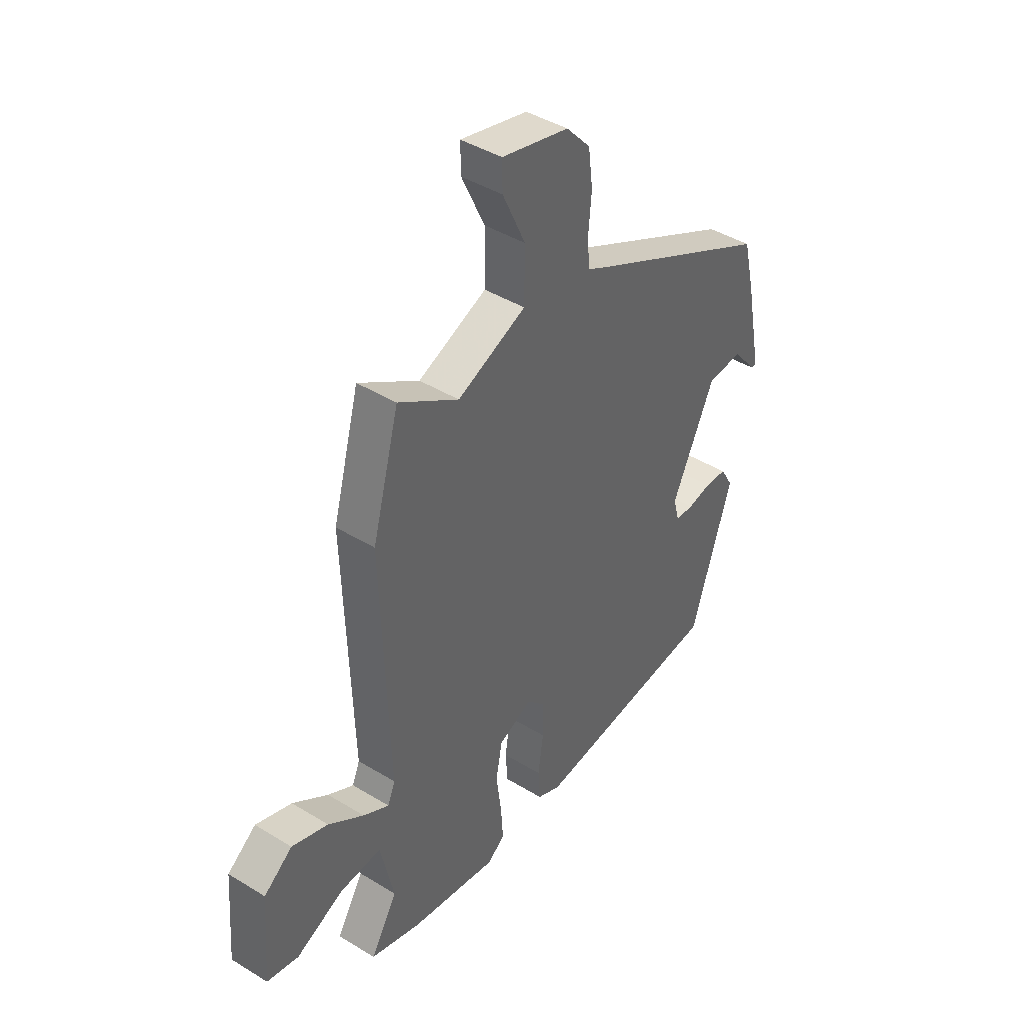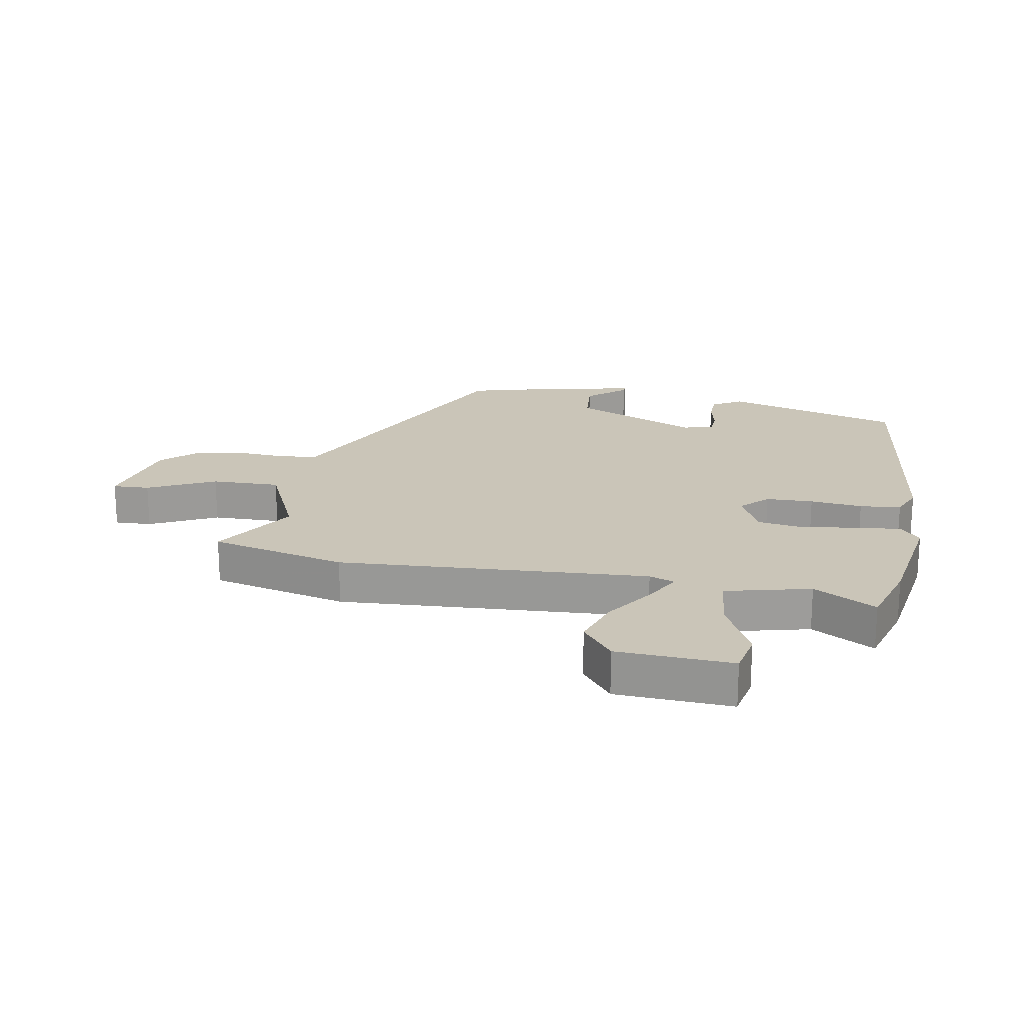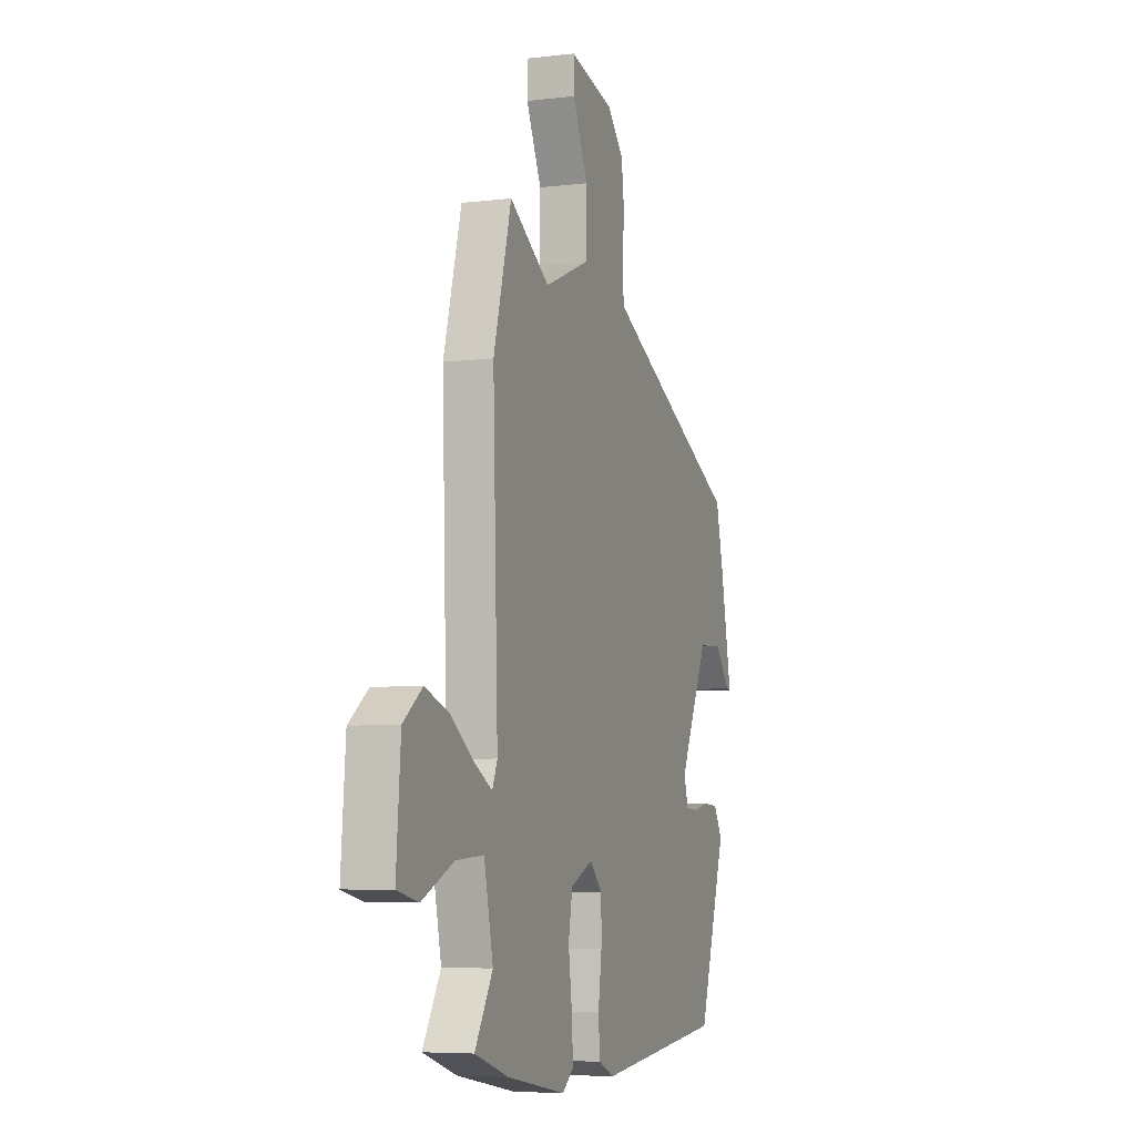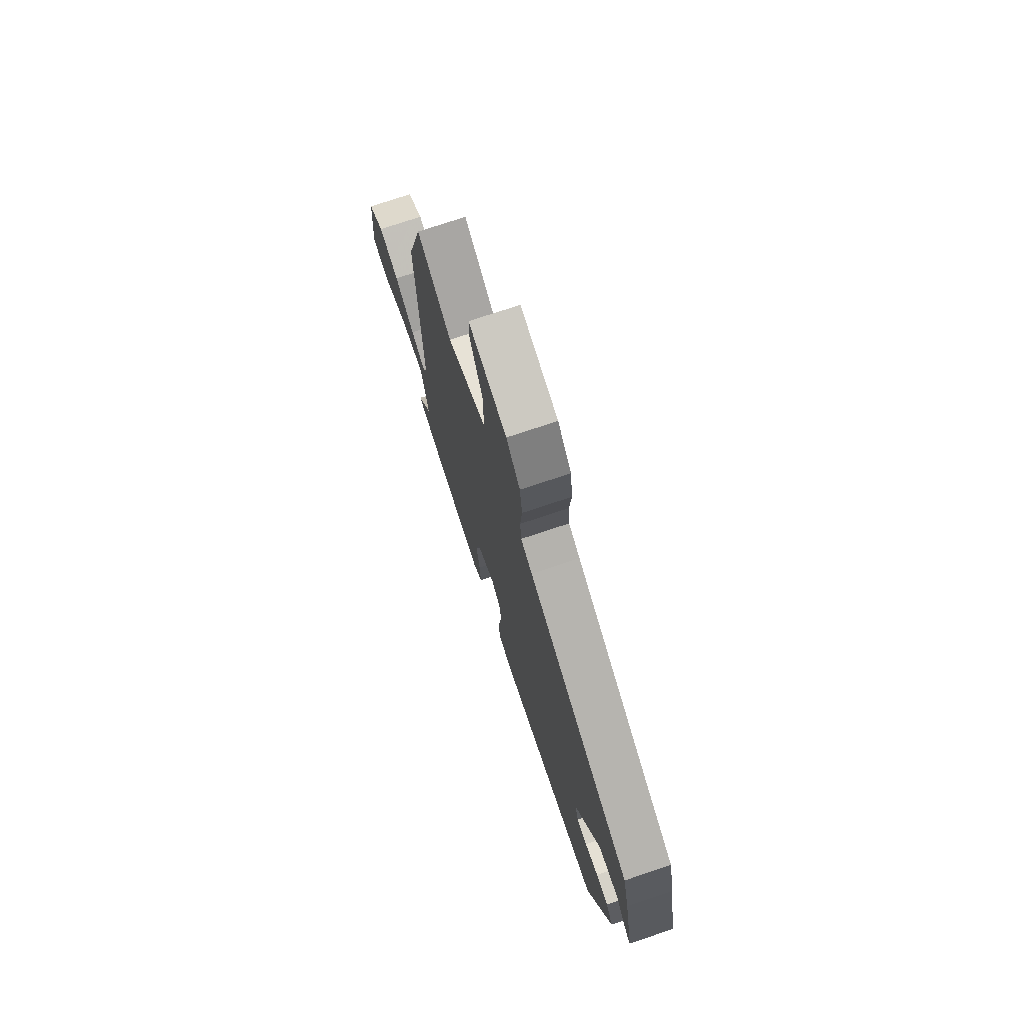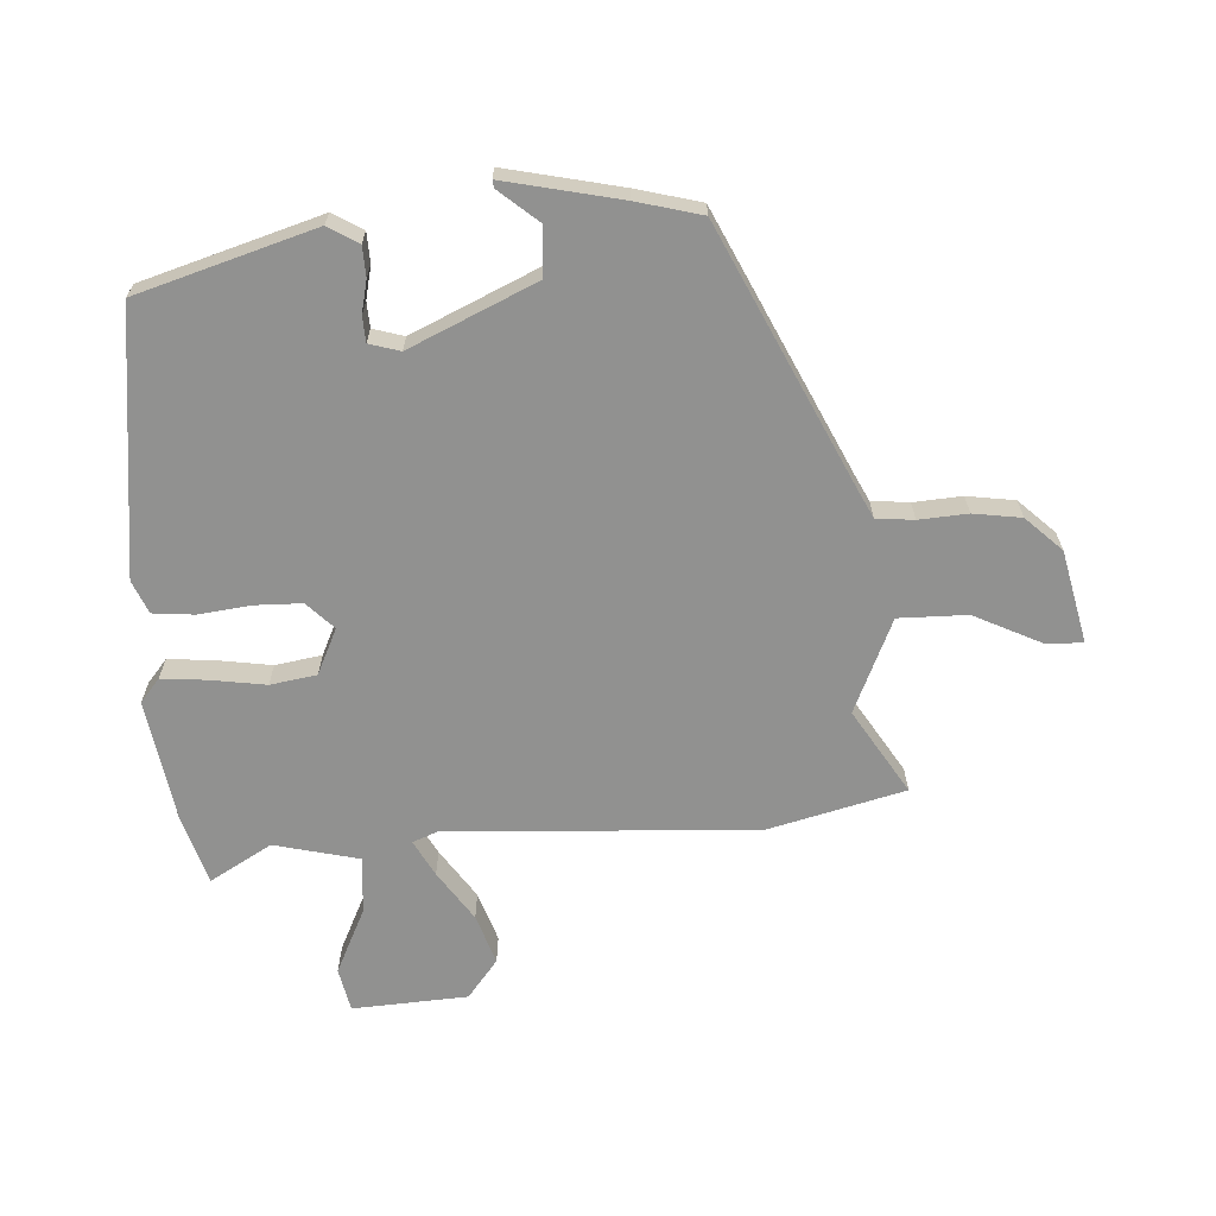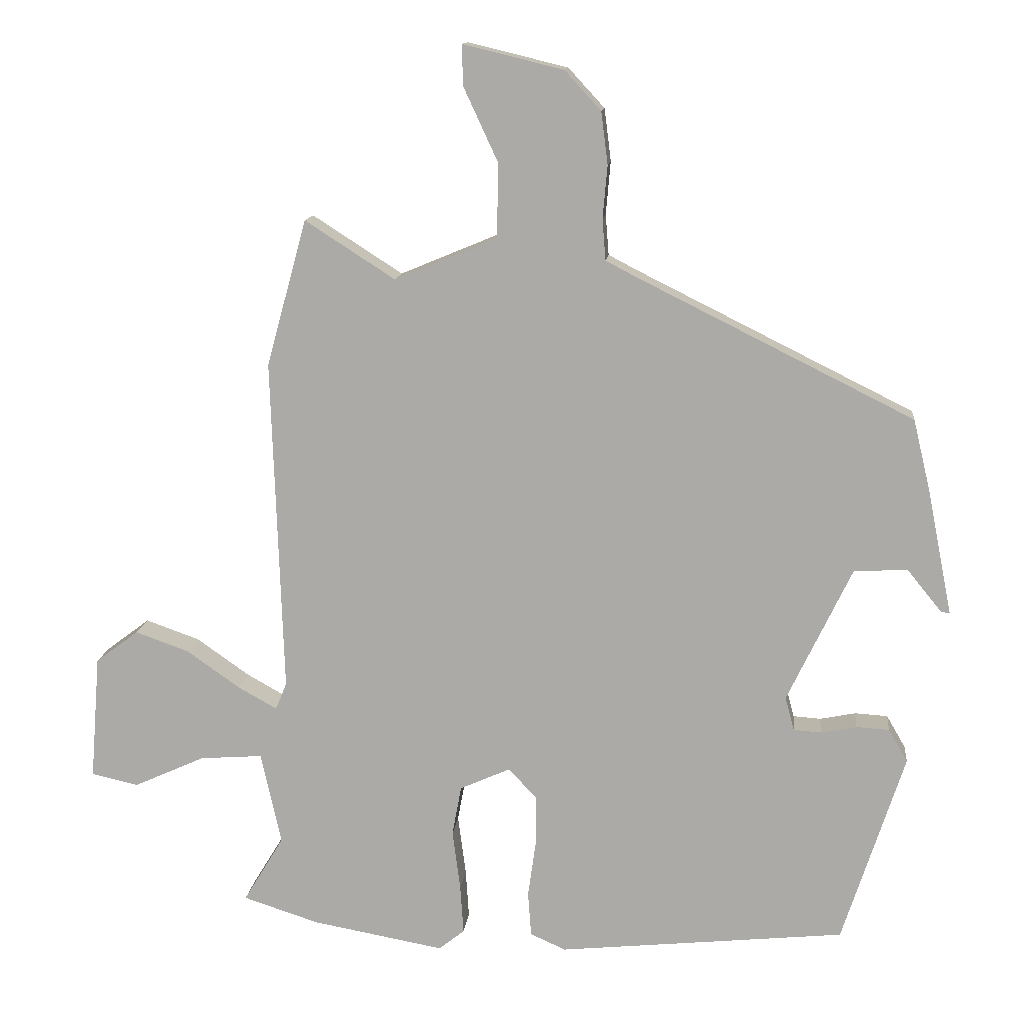
<metadata>
{"format":"obj","ext":"obj","renderer":"f3d","projection":"perspective","resolution":1024,"background":"white","views":[{"elev":42.8,"azim":126.1,"up":"+Z"},{"elev":20.3,"azim":98.8,"up":"+Y"},{"elev":-6.1,"azim":110.0,"up":"+Z"},{"elev":74.6,"azim":-108.5,"up":"+Z"},{"elev":-65.9,"azim":-87.7,"up":"+Y"},{"elev":13.0,"azim":-173.9,"up":"+Z"}]}
</metadata>
<code>
v -0.456 0.07 0.335
v -0.036 0.07 0.544
v 0.01 0.07 0.568
v 0.015 0.07 0.63
v 0.008 0.07 0.71
v 0.018 0.07 0.789
v 0.073 0.07 0.849
v 0.225 0.07 0.886
v 0.224 0.07 0.825
v 0.172 0.07 0.713
v 0.173 0.07 0.6
v 0.329 0.07 0.535
v 0.466 0.07 0.623
v 0.527 0.07 0.4
v 0.51 0.07 -0.11
v 0.527 0.07 -0.151
v 0.586 0.07 -0.118
v 0.667 0.07 -0.061
v 0.749 0.07 -0.032
v 0.814 0.07 -0.081
v 0.829 0.07 -0.271
v 0.757 0.07 -0.287
v 0.649 0.07 -0.238
v 0.554 0.07 -0.231
v 0.523 0.07 -0.372
v 0.584 0.07 -0.473
v 0.469 0.07 -0.51
v 0.268 0.07 -0.546
v 0.229 0.07 -0.515
v 0.234 0.07 -0.44
v 0.246 0.07 -0.349
v 0.232 0.07 -0.273
v 0.156 0.07 -0.239
v 0.113 0.07 -0.283
v 0.113 0.07 -0.361
v 0.125 0.07 -0.447
v 0.12 0.07 -0.515
v 0.066 0.07 -0.539
v -0.37 0.07 -0.494
v -0.464 0.07 -0.203
v -0.435 0.07 -0.153
v -0.385 0.07 -0.15
v -0.331 0.07 -0.161
v -0.289 0.07 -0.158
v -0.275 0.07 -0.107
v -0.373 0.07 0.098
v -0.454 0.07 0.103
v -0.507 0.07 0.038
v -0.52 0.07 0.036
v -0.482 0.07 0.227
v -0.456 0 0.335
v -0.036 0 0.544
v 0.01 0 0.568
v 0.015 0 0.63
v 0.008 0 0.71
v 0.018 0 0.789
v 0.073 0 0.849
v 0.225 0 0.886
v 0.224 0 0.825
v 0.172 0 0.713
v 0.173 0 0.6
v 0.329 0 0.535
v 0.466 0 0.623
v 0.527 0 0.4
v 0.51 0 -0.11
v 0.527 0 -0.151
v 0.586 0 -0.118
v 0.667 0 -0.061
v 0.749 0 -0.032
v 0.814 0 -0.081
v 0.829 0 -0.271
v 0.757 0 -0.287
v 0.649 0 -0.238
v 0.554 0 -0.231
v 0.523 0 -0.372
v 0.584 0 -0.473
v 0.469 0 -0.51
v 0.268 0 -0.546
v 0.229 0 -0.515
v 0.234 0 -0.44
v 0.246 0 -0.349
v 0.232 0 -0.273
v 0.156 0 -0.239
v 0.113 0 -0.283
v 0.113 0 -0.361
v 0.125 0 -0.447
v 0.12 0 -0.515
v 0.066 0 -0.539
v -0.37 0 -0.494
v -0.464 0 -0.203
v -0.435 0 -0.153
v -0.385 0 -0.15
v -0.331 0 -0.161
v -0.289 0 -0.158
v -0.275 0 -0.107
v -0.373 0 0.098
v -0.454 0 0.103
v -0.507 0 0.038
v -0.52 0 0.036
v -0.482 0 0.227
f 49 50 1
f 48 49 1
f 47 48 1
f 46 47 1 2
f 45 46 2 3
f 44 45 3
f 41 42 43
f 40 41 43
f 39 40 43
f 38 39 43
f 37 38 43
f 36 37 43
f 35 36 43
f 34 35 43 44
f 33 34 44 3
f 29 30 31
f 28 29 31
f 27 28 31
f 26 27 31
f 25 26 31
f 24 25 31 32
f 21 22 23
f 20 21 23
f 19 20 23
f 18 19 23
f 17 18 23
f 16 17 23 24
f 33 3 4
f 32 33 4
f 24 32 4
f 16 24 4
f 15 16 4
f 8 9 10
f 7 8 10
f 6 7 10
f 5 6 10
f 4 5 10
f 4 10 11
f 15 4 11 12
f 12 13 14 15
f 51 100 99
f 51 99 98
f 51 98 97
f 52 51 97 96
f 53 52 96 95
f 53 95 94
f 93 92 91
f 93 91 90
f 93 90 89
f 93 89 88
f 93 88 87
f 93 87 86
f 93 86 85
f 94 93 85 84
f 53 94 84 83
f 81 80 79
f 81 79 78
f 81 78 77
f 81 77 76
f 81 76 75
f 82 81 75 74
f 73 72 71
f 73 71 70
f 73 70 69
f 73 69 68
f 73 68 67
f 74 73 67 66
f 54 53 83
f 54 83 82
f 54 82 74
f 54 74 66
f 54 66 65
f 60 59 58
f 60 58 57
f 60 57 56
f 60 56 55
f 60 55 54
f 61 60 54
f 62 61 54 65
f 65 64 63 62
f 1 51 52 2
f 2 52 53 3
f 3 53 54 4
f 4 54 55 5
f 5 55 56 6
f 6 56 57 7
f 7 57 58 8
f 8 58 59 9
f 9 59 60 10
f 10 60 61 11
f 11 61 62 12
f 12 62 63 13
f 13 63 64 14
f 14 64 65 15
f 15 65 66 16
f 16 66 67 17
f 17 67 68 18
f 18 68 69 19
f 19 69 70 20
f 20 70 71 21
f 21 71 72 22
f 22 72 73 23
f 23 73 74 24
f 24 74 75 25
f 25 75 76 26
f 26 76 77 27
f 27 77 78 28
f 28 78 79 29
f 29 79 80 30
f 30 80 81 31
f 31 81 82 32
f 32 82 83 33
f 33 83 84 34
f 34 84 85 35
f 35 85 86 36
f 36 86 87 37
f 37 87 88 38
f 38 88 89 39
f 39 89 90 40
f 40 90 91 41
f 41 91 92 42
f 42 92 93 43
f 43 93 94 44
f 44 94 95 45
f 45 95 96 46
f 46 96 97 47
f 47 97 98 48
f 48 98 99 49
f 49 99 100 50
f 50 100 51 1

</code>
